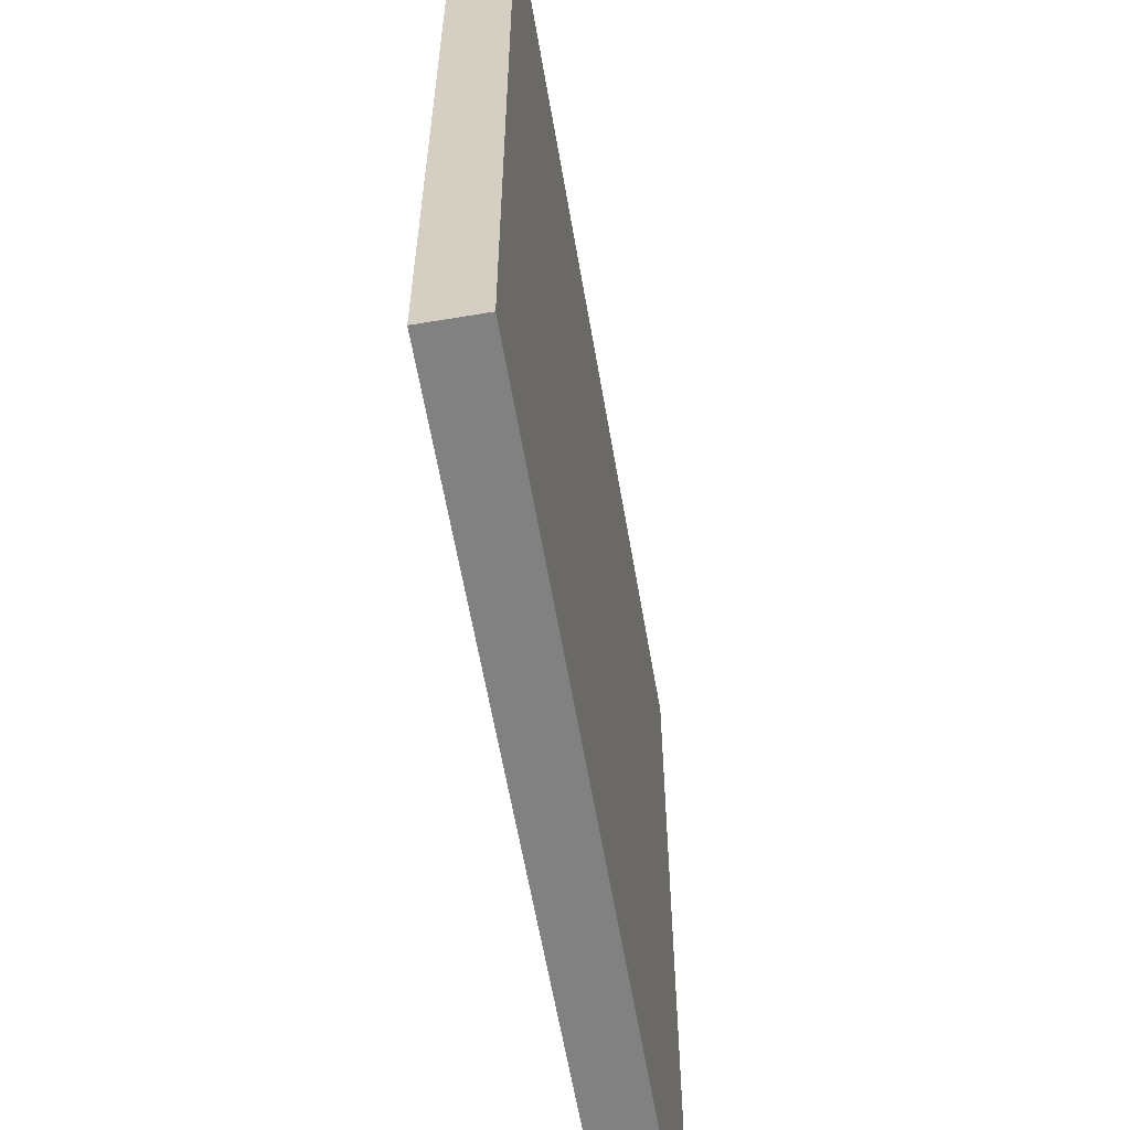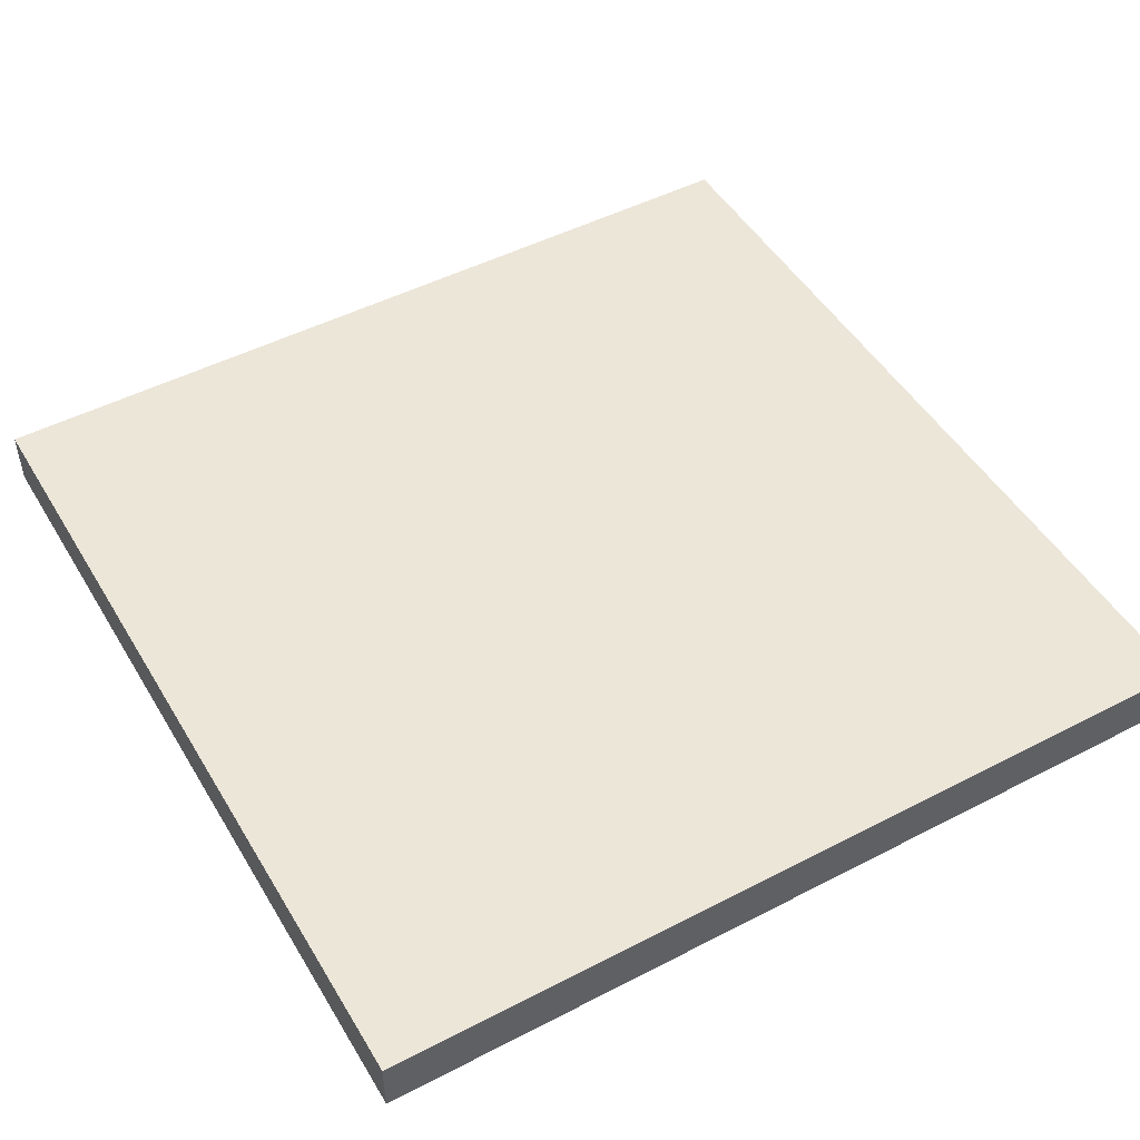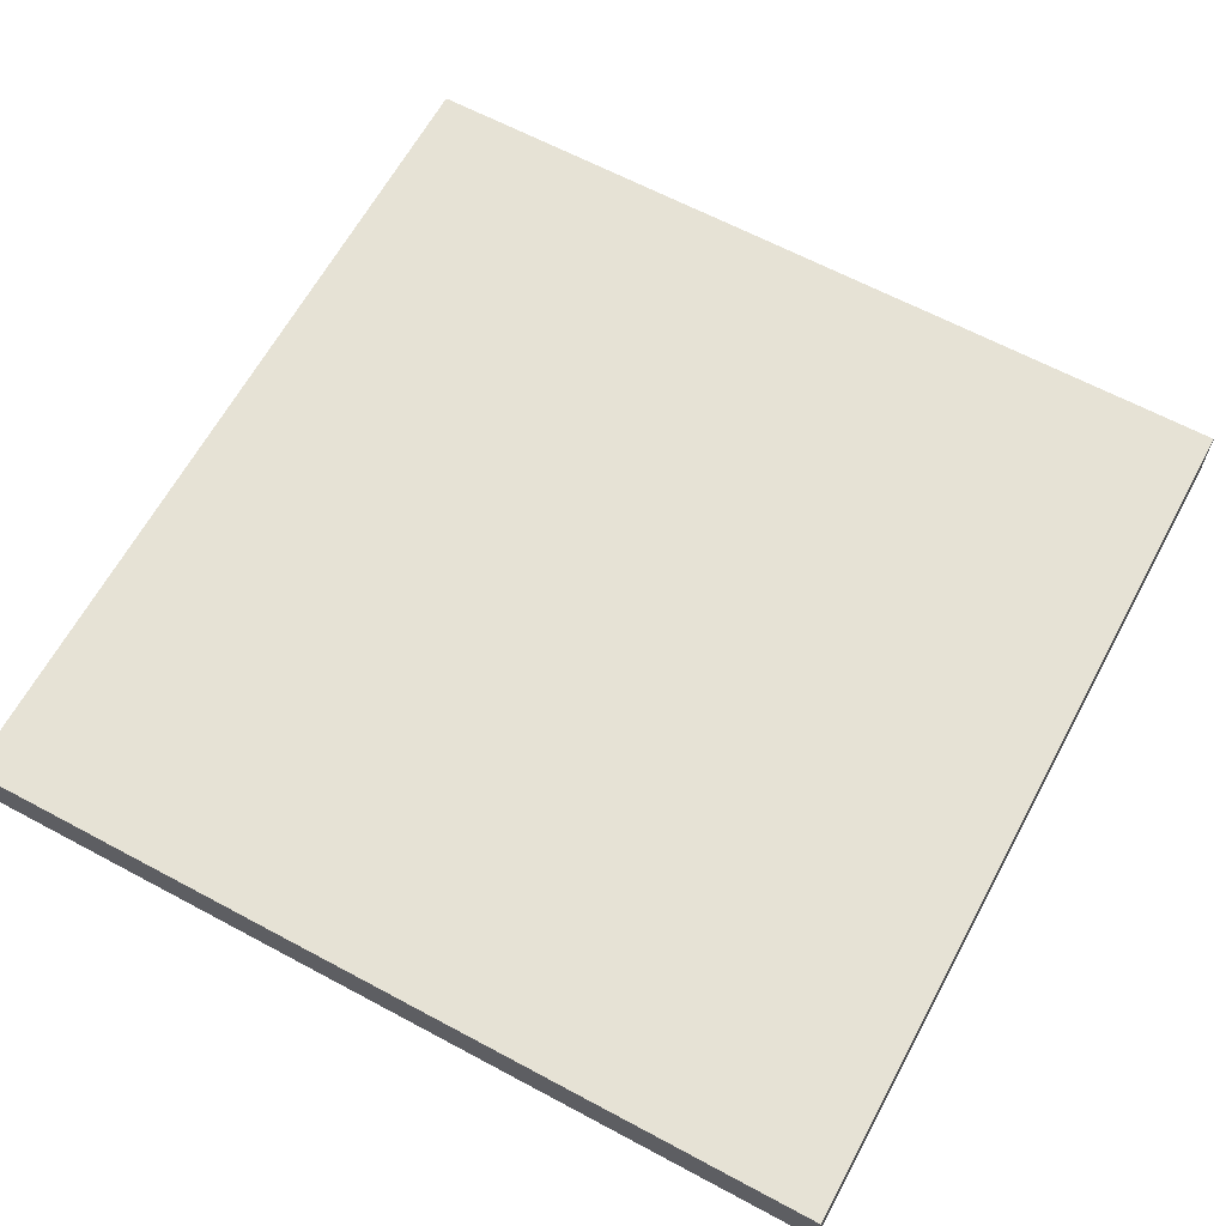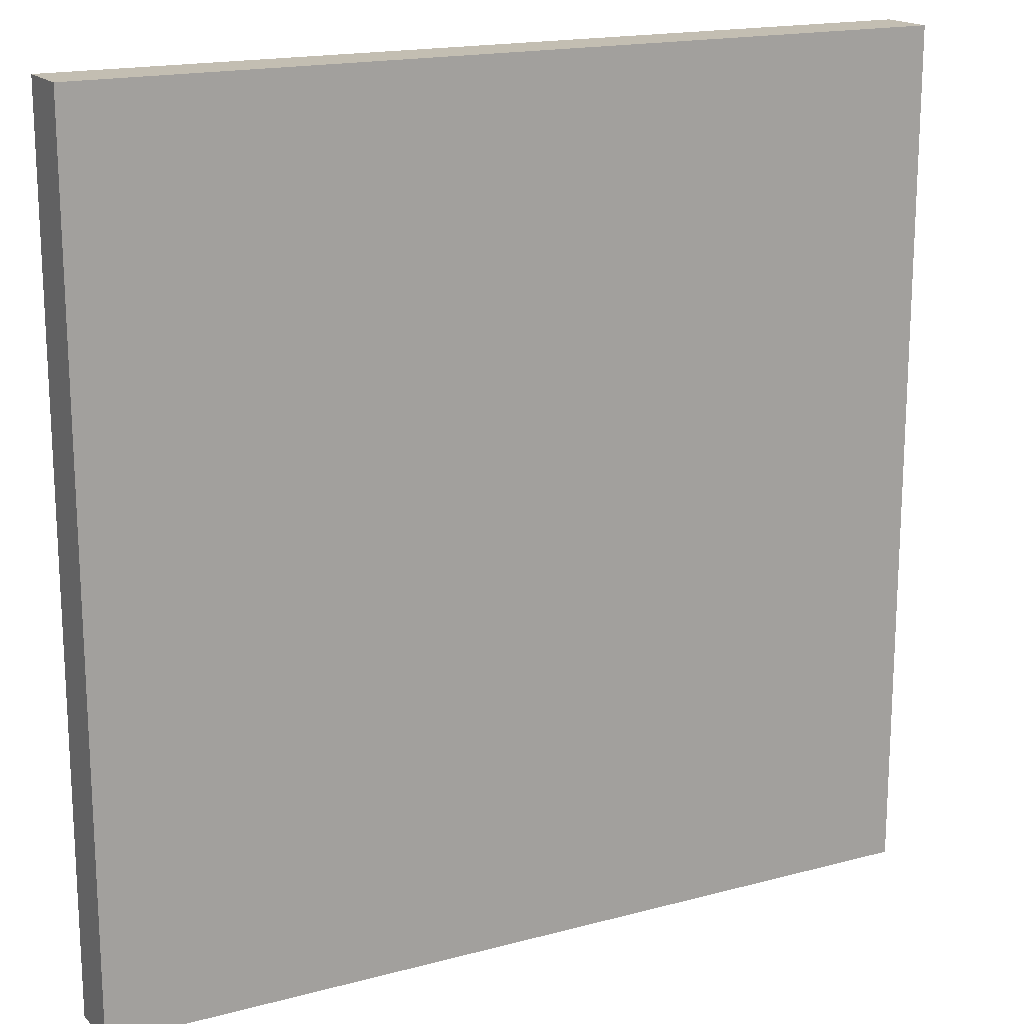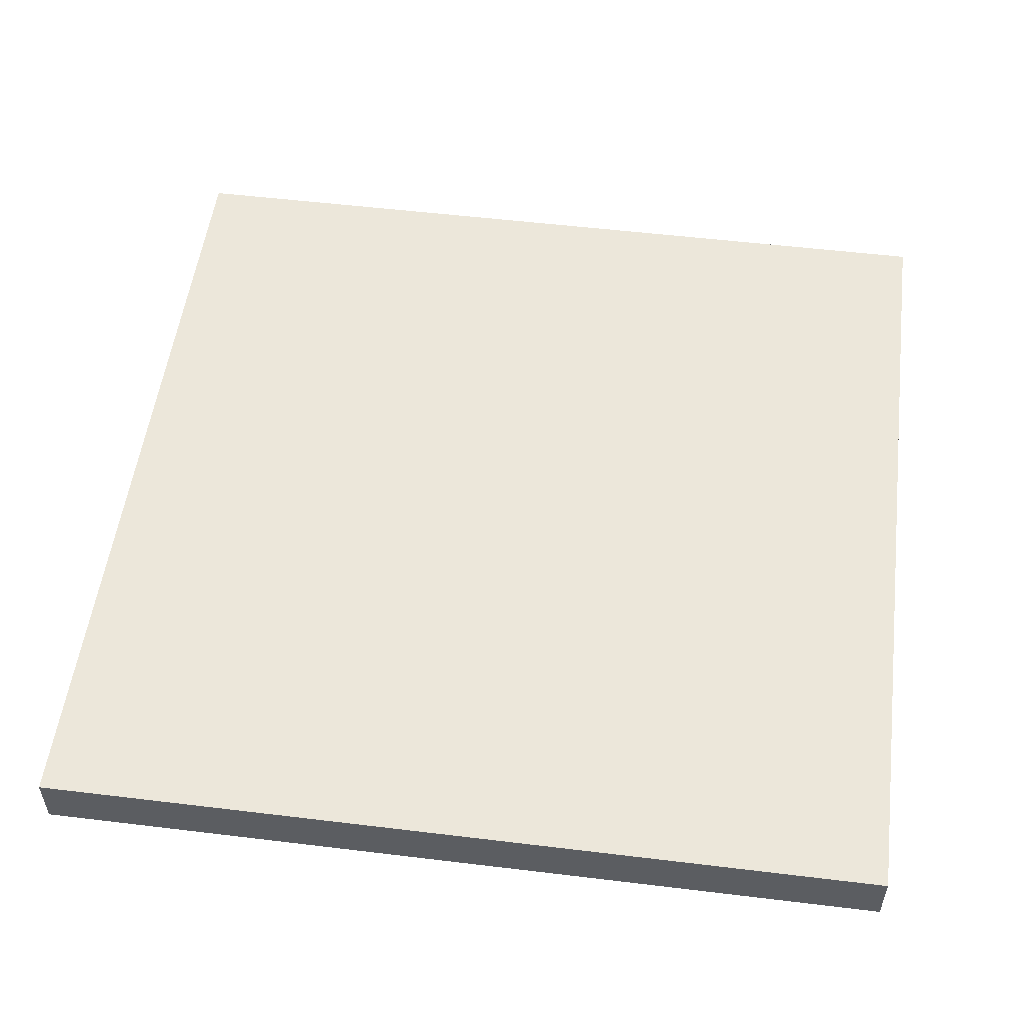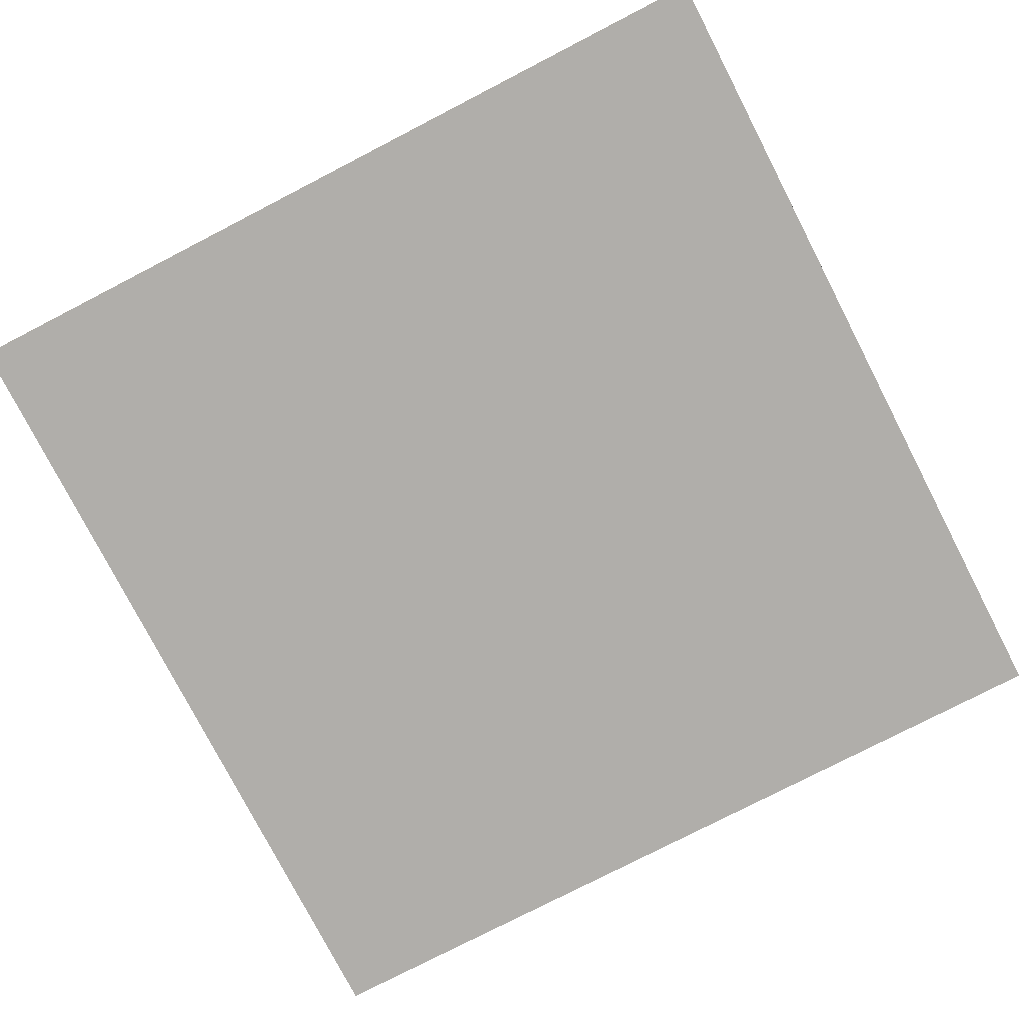
<metadata>
{"format":"obj","ext":"obj","renderer":"f3d","projection":"perspective","resolution":1024,"background":"white","views":[{"elev":-60.5,"azim":99.7,"up":"+Z"},{"elev":48.8,"azim":-119.9,"up":"+Y"},{"elev":64.0,"azim":-61.6,"up":"+Y"},{"elev":17.3,"azim":151.9,"up":"+Z"},{"elev":53.3,"azim":7.4,"up":"+Y"},{"elev":-77.8,"azim":-62.7,"up":"+Y"}]}
</metadata>
<code>
v -7.5 0 7.5
v -7.5 0 6.5
v -7.5 0 -6.5
v -7.5 0 -7.5
v -7.5 1 7.5
v -7.5 1 6.5
v -7.5 1 -6.5
v -7.5 1 -7.5
v 7.5 0 7.5
v 7.5 0 6.5
v 7.5 0 -6.5
v 7.5 0 -7.5
v 7.5 1 7.5
v 7.5 1 6.5
v 7.5 1 -6.5
v 7.5 1 -7.5
v -7.5 0 7.5
v -7.5 1 7.5
v 7.5 0 7.5
v 7.5 1 7.5
v -7.5 0 -7.5
v -7.5 1 -7.5
v -6.5 0 -7.5
v -6.5 1 -7.5
v 6.5 0 -7.5
v 6.5 1 -7.5
v 7.5 0 -7.5
v 7.5 1 -7.5
v -7.5 0 7.5
v 7.5 0 7.5
v -7.5 0 6.5
v 7.5 0 6.5
v -5.5 0 5.5
v 5.5 0 5.5
v -4.5 0 4.5
v 4.5 0 4.5
v -4.5 0 -5.5
v 4.5 0 -5.5
v -7.5 0 -6.5
v -6.5 0 -6.5
v -5.5 0 -6.5
v 5.5 0 -6.5
v 6.5 0 -6.5
v 7.5 0 -6.5
v -7.5 0 -7.5
v -6.5 0 -7.5
v 6.5 0 -7.5
v 7.5 0 -7.5
v -7.5 1 7.5
v 7.5 1 7.5
v -7.5 1 6.5
v 7.5 1 6.5
v -5.5 1 5.5
v 5.5 1 5.5
v -4.5 1 4.5
v 4.5 1 4.5
v -4.5 1 -5.5
v 4.5 1 -5.5
v -7.5 1 -6.5
v -6.5 1 -6.5
v -5.5 1 -6.5
v 5.5 1 -6.5
v 6.5 1 -6.5
v 7.5 1 -6.5
v -7.5 1 -7.5
v -6.5 1 -7.5
v 6.5 1 -7.5
v 7.5 1 -7.5
f 5 2 1
f 6 3 2
f 6 2 5
f 7 4 3
f 7 3 6
f 8 4 7
f 9 10 13
f 10 11 14
f 13 10 14
f 11 12 15
f 14 11 15
f 15 12 16
f 19 18 17
f 20 18 19
f 21 22 23
f 23 22 24
f 23 24 25
f 25 24 26
f 25 26 27
f 27 26 28
f 31 30 29
f 32 30 31
f 33 32 31
f 34 32 33
f 35 34 33
f 36 34 35
f 37 35 33
f 37 36 35
f 38 34 36
f 38 36 37
f 39 33 31
f 40 33 39
f 41 37 33
f 41 33 40
f 41 38 37
f 42 34 38
f 42 38 41
f 42 32 34
f 43 32 42
f 44 32 43
f 45 40 39
f 46 41 40
f 46 40 45
f 46 42 41
f 46 43 42
f 47 44 43
f 47 43 46
f 48 44 47
f 49 50 51
f 51 50 52
f 51 52 53
f 53 52 54
f 53 54 55
f 55 54 56
f 53 55 57
f 55 56 57
f 56 54 58
f 57 56 58
f 51 53 59
f 59 53 60
f 53 57 61
f 60 53 61
f 57 58 61
f 58 54 62
f 61 58 62
f 54 52 62
f 62 52 63
f 63 52 64
f 59 60 65
f 60 61 66
f 65 60 66
f 61 62 66
f 62 63 66
f 63 64 67
f 66 63 67
f 67 64 68

</code>
